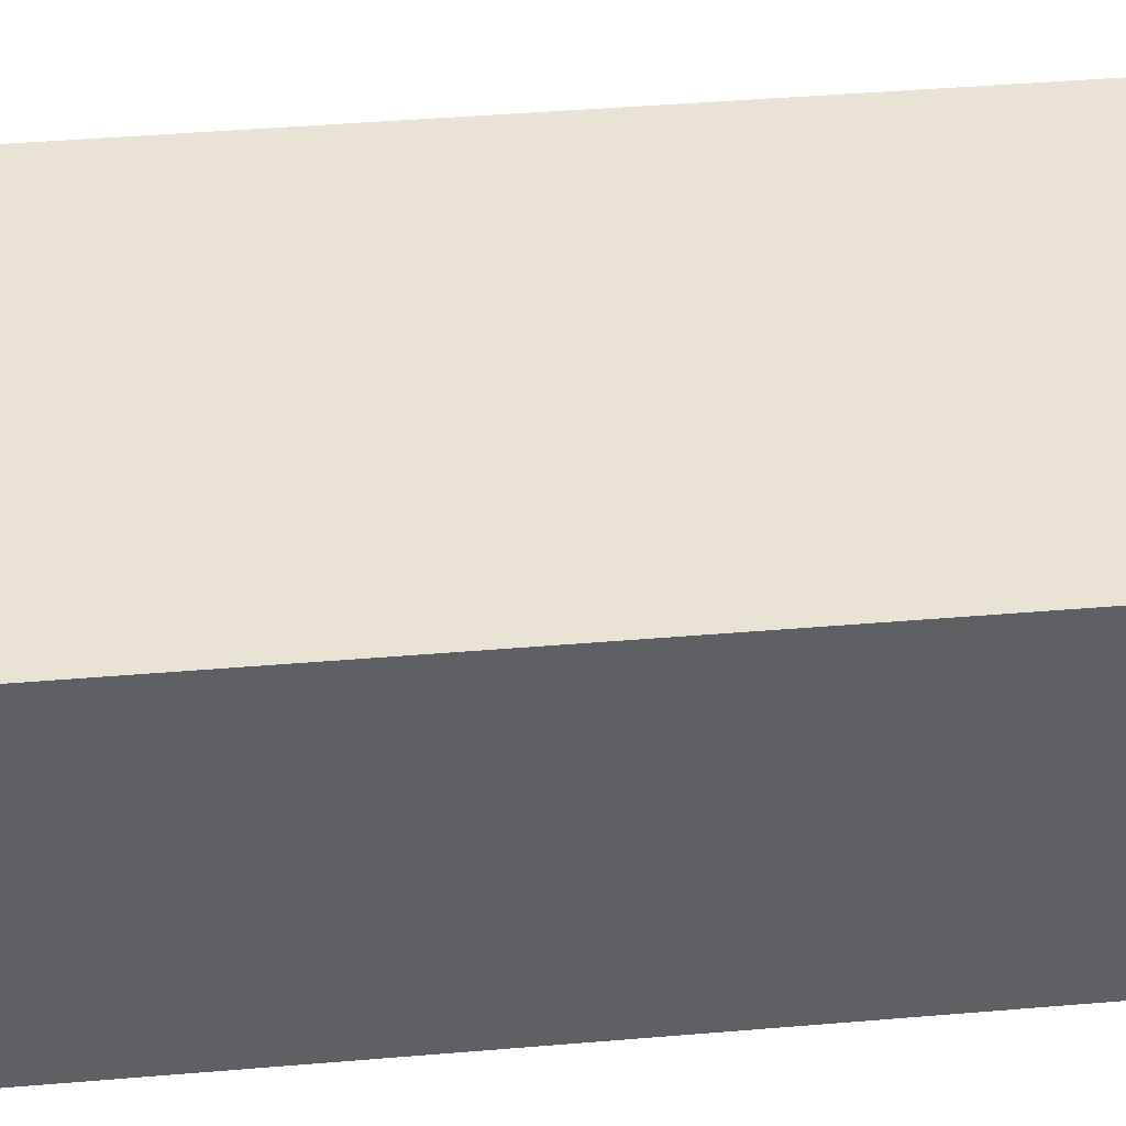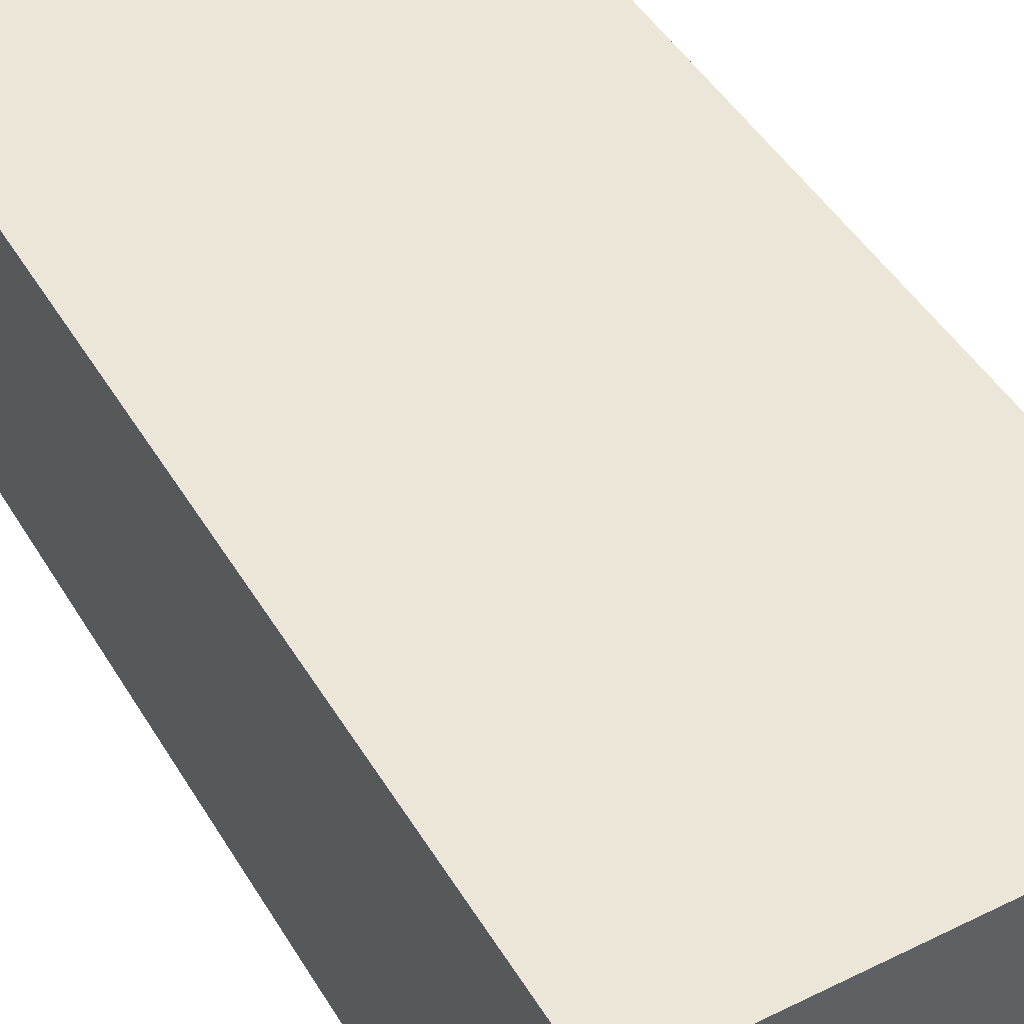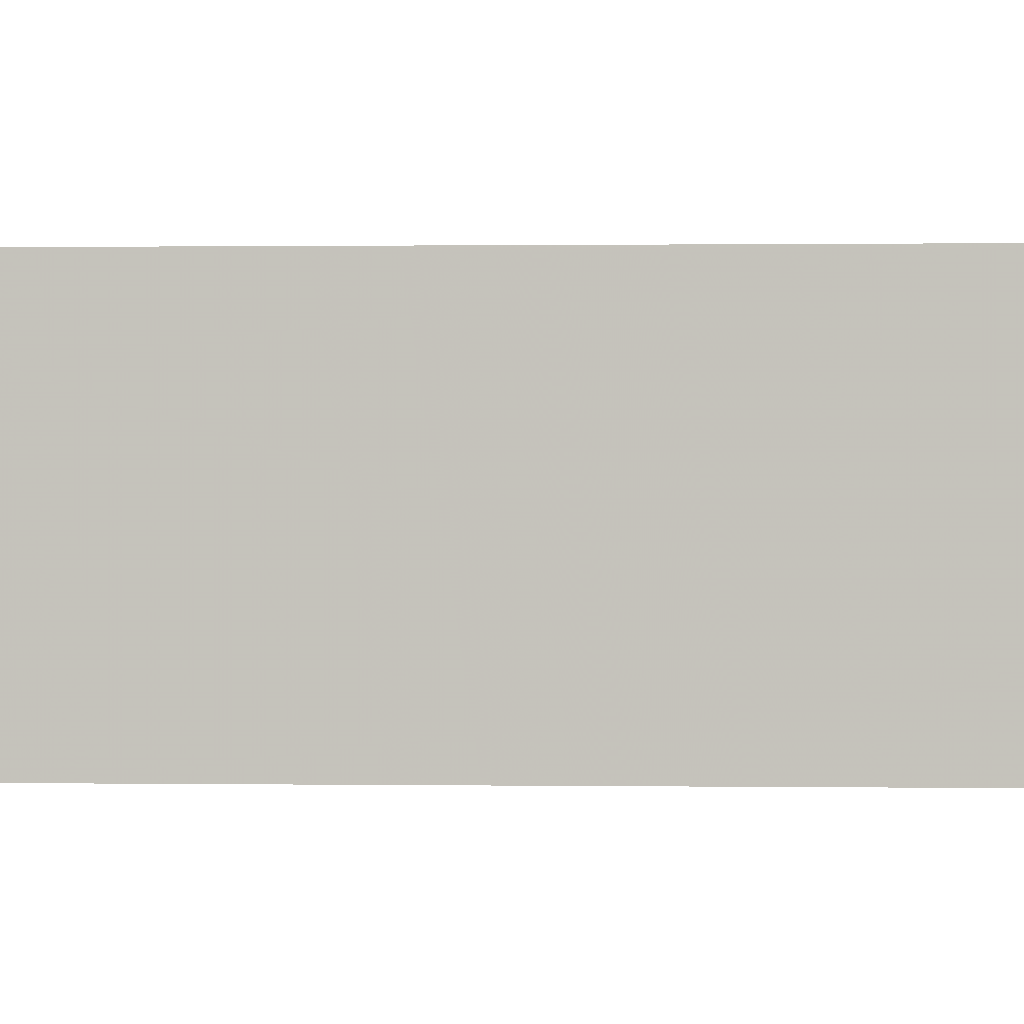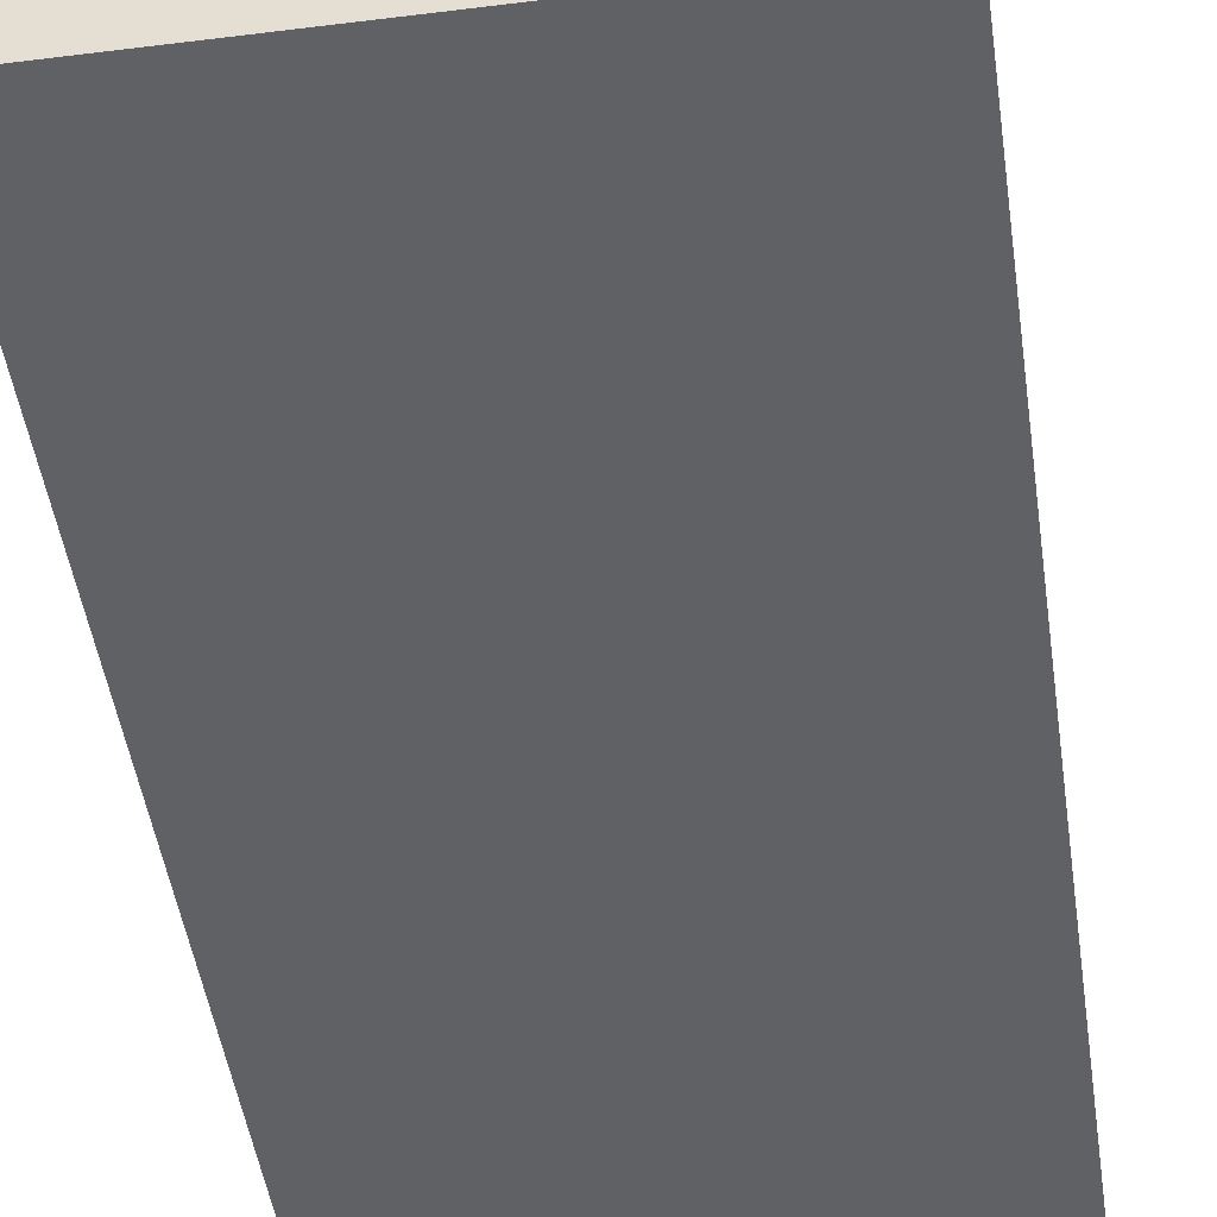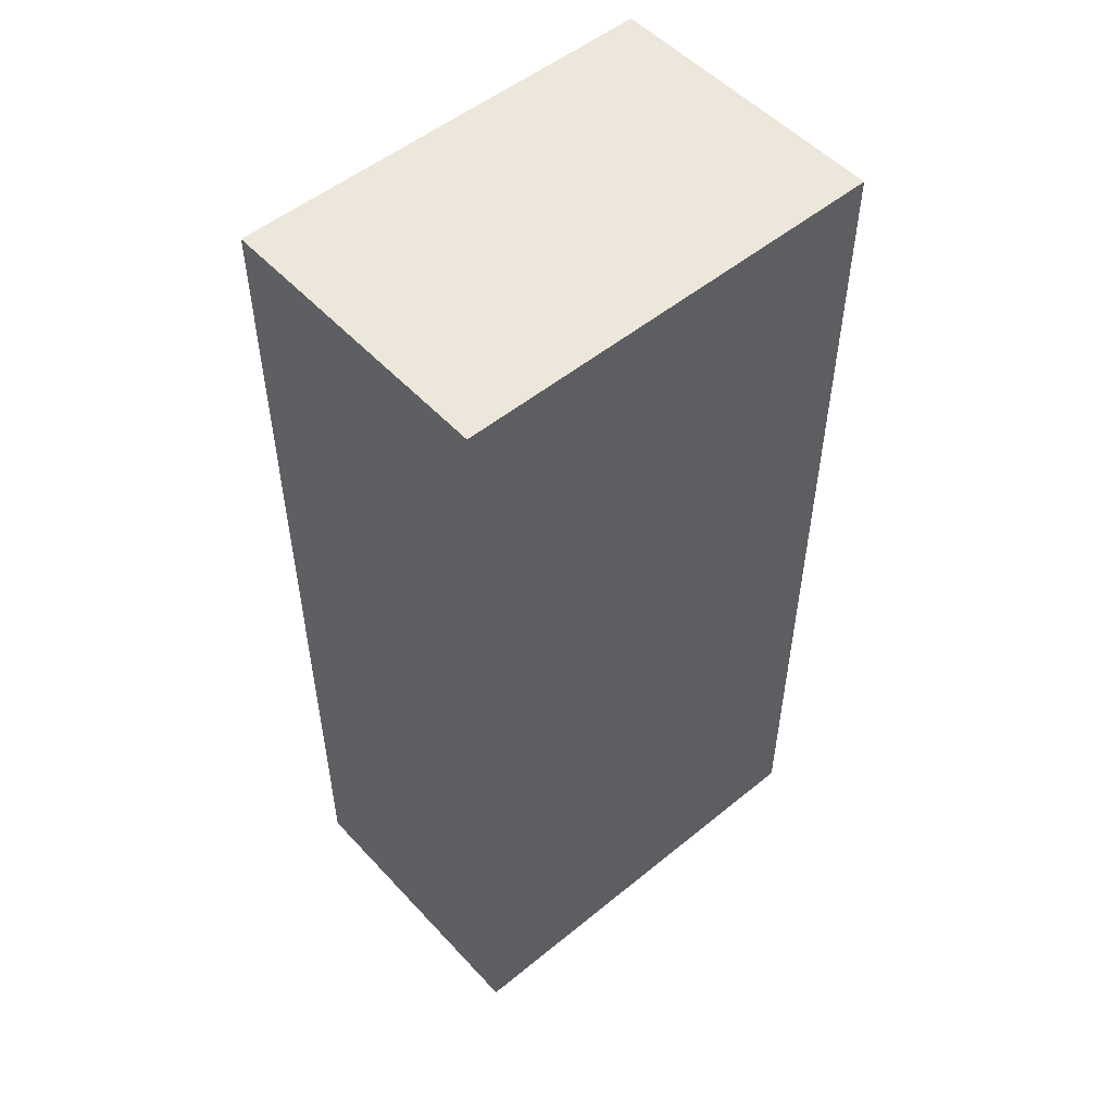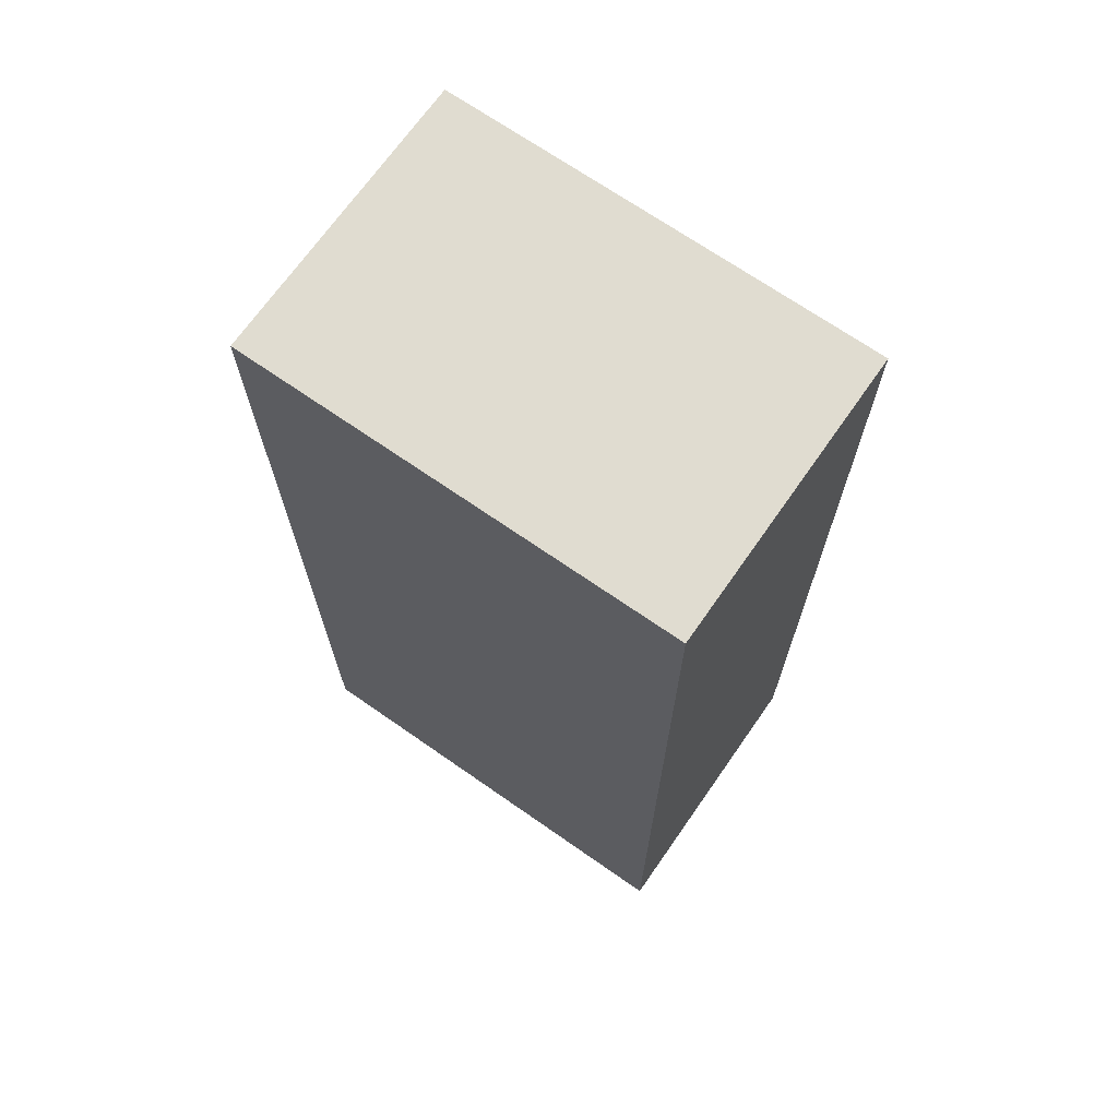
<metadata>
{"format":"obj","ext":"obj","renderer":"f3d","projection":"perspective","resolution":1024,"background":"white","views":[{"elev":42.1,"azim":-95.8,"up":"+Y"},{"elev":46.1,"azim":-29.4,"up":"+Y"},{"elev":0.5,"azim":-86.7,"up":"+Y"},{"elev":-46.6,"azim":-171.9,"up":"+Y"},{"elev":52.3,"azim":138.7,"up":"+Z"},{"elev":69.6,"azim":34.9,"up":"+Z"}]}
</metadata>
<code>
v 1288 680 -24
v 1336 712 -24
v 1288 712 -24
v 1336 680 -24
v 1288 712 -128
v 1336 680 -128
v 1288 680 -128
v 1336 712 -128
f 1 2 3
f 1 4 2
f 5 6 7
f 5 8 6
f 2 6 8
f 2 4 6
f 1 5 7
f 1 3 5
f 4 7 6
f 4 1 7
f 3 8 5
f 3 2 8

</code>
